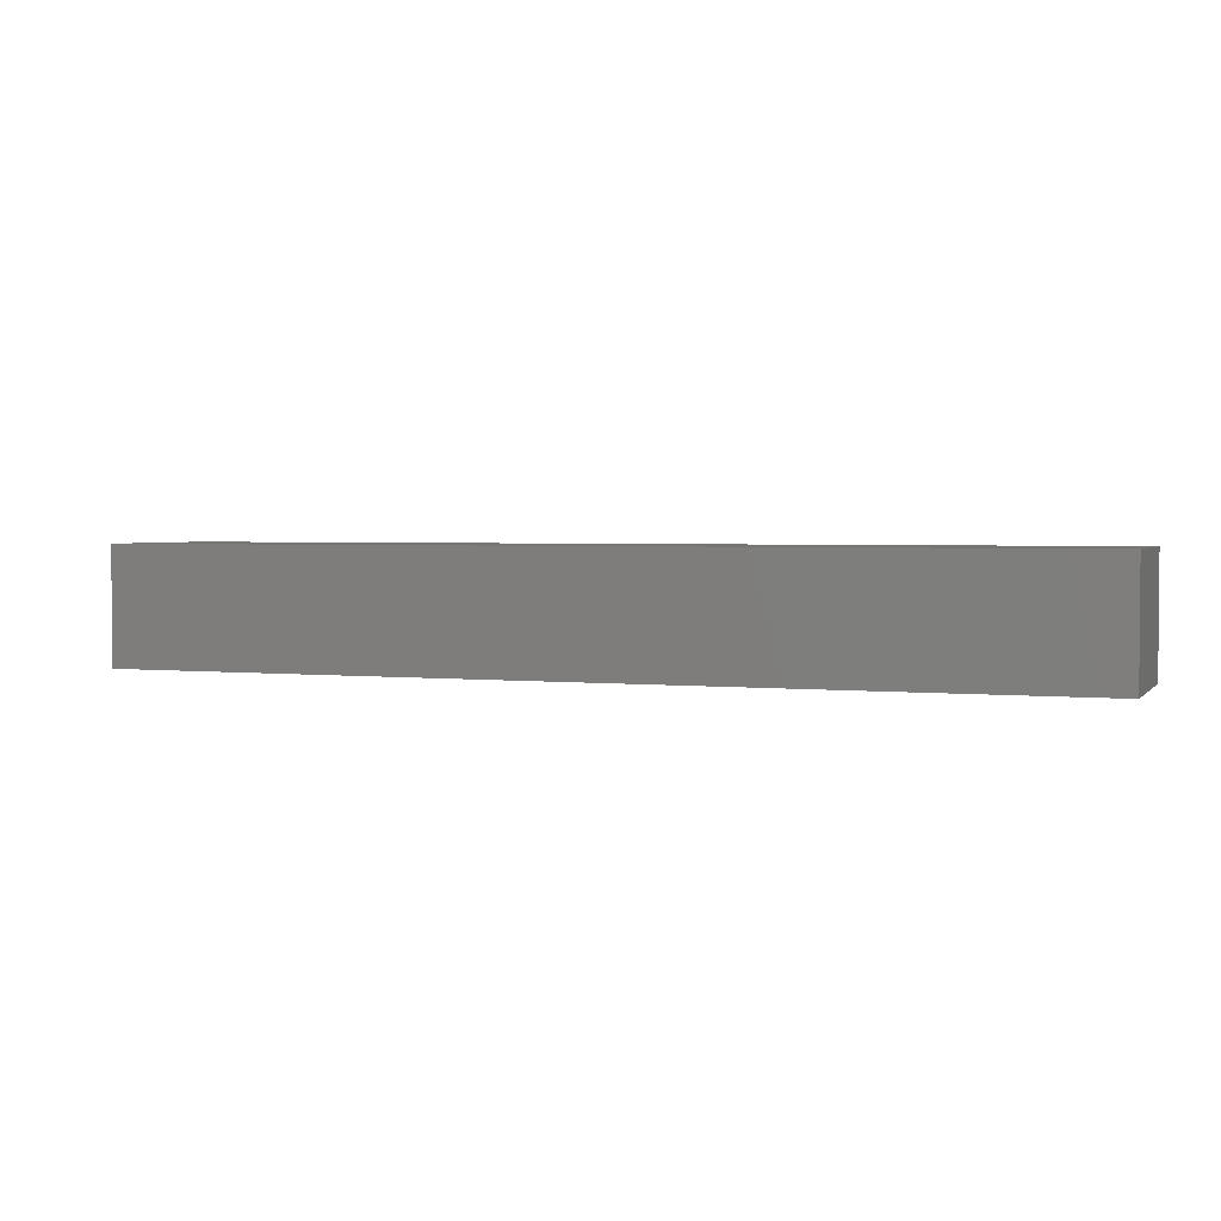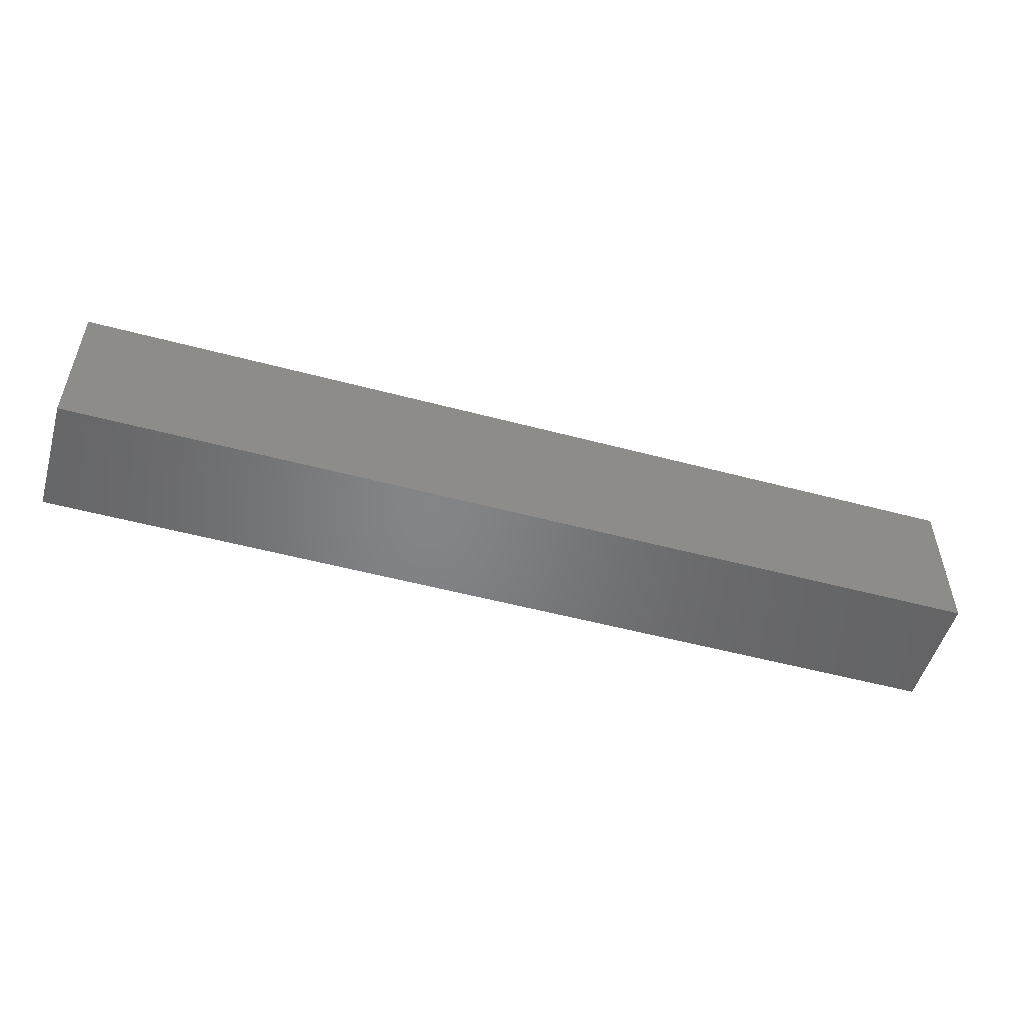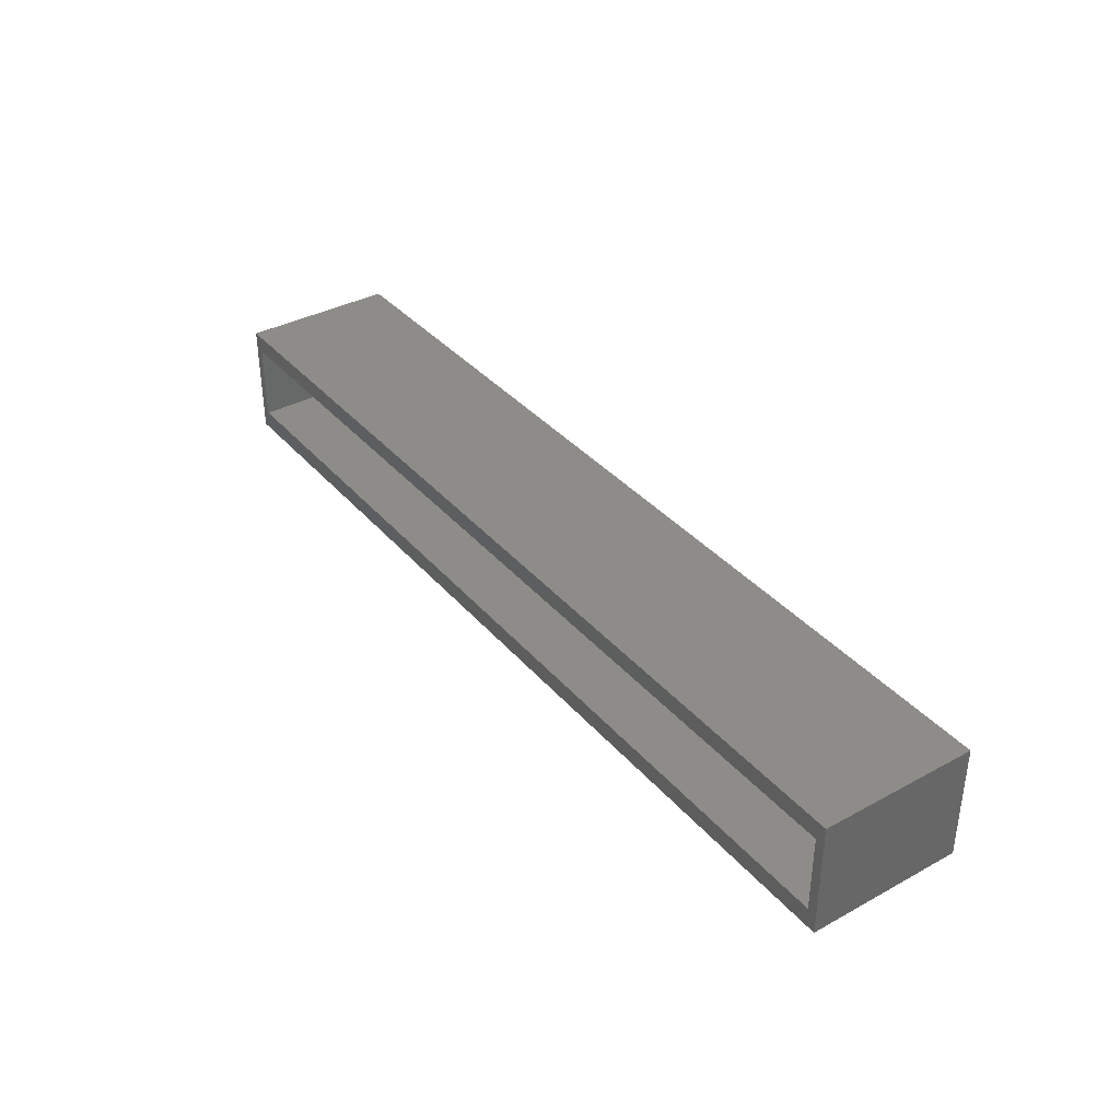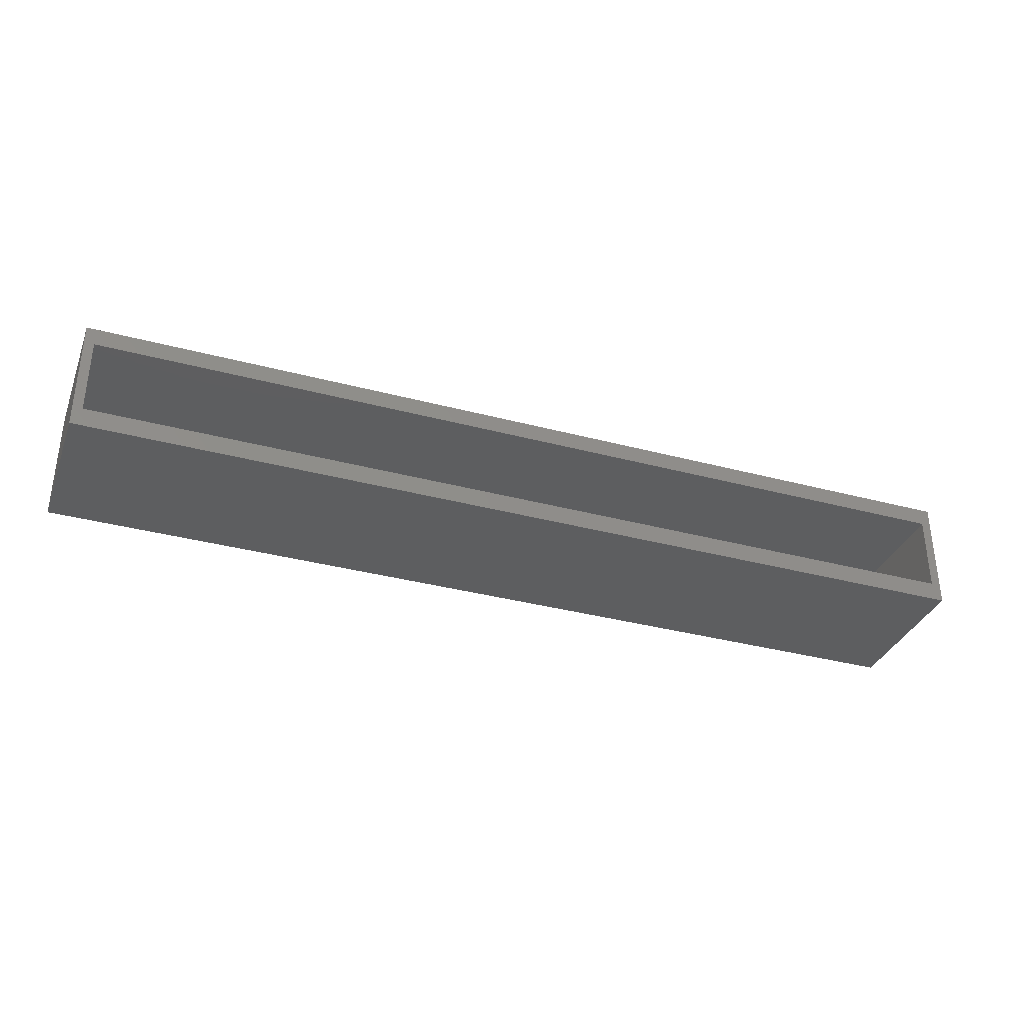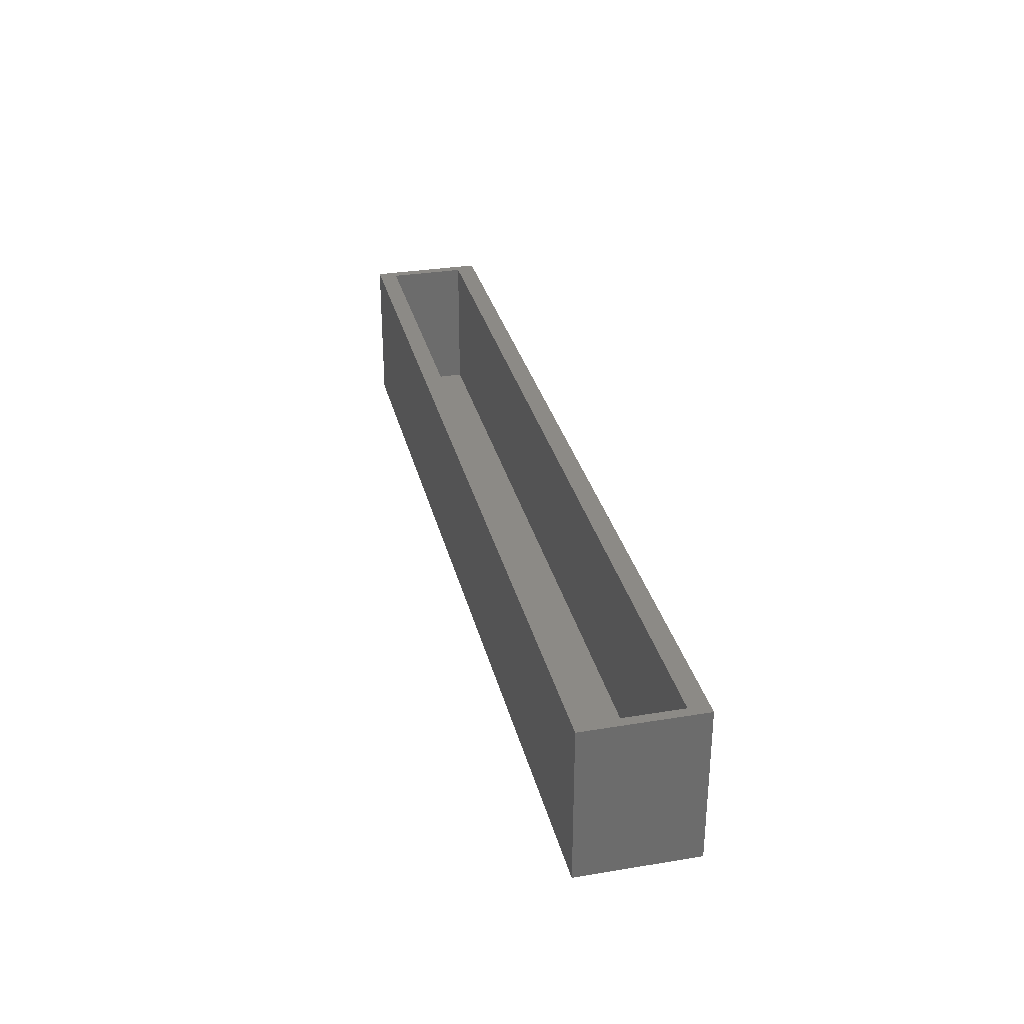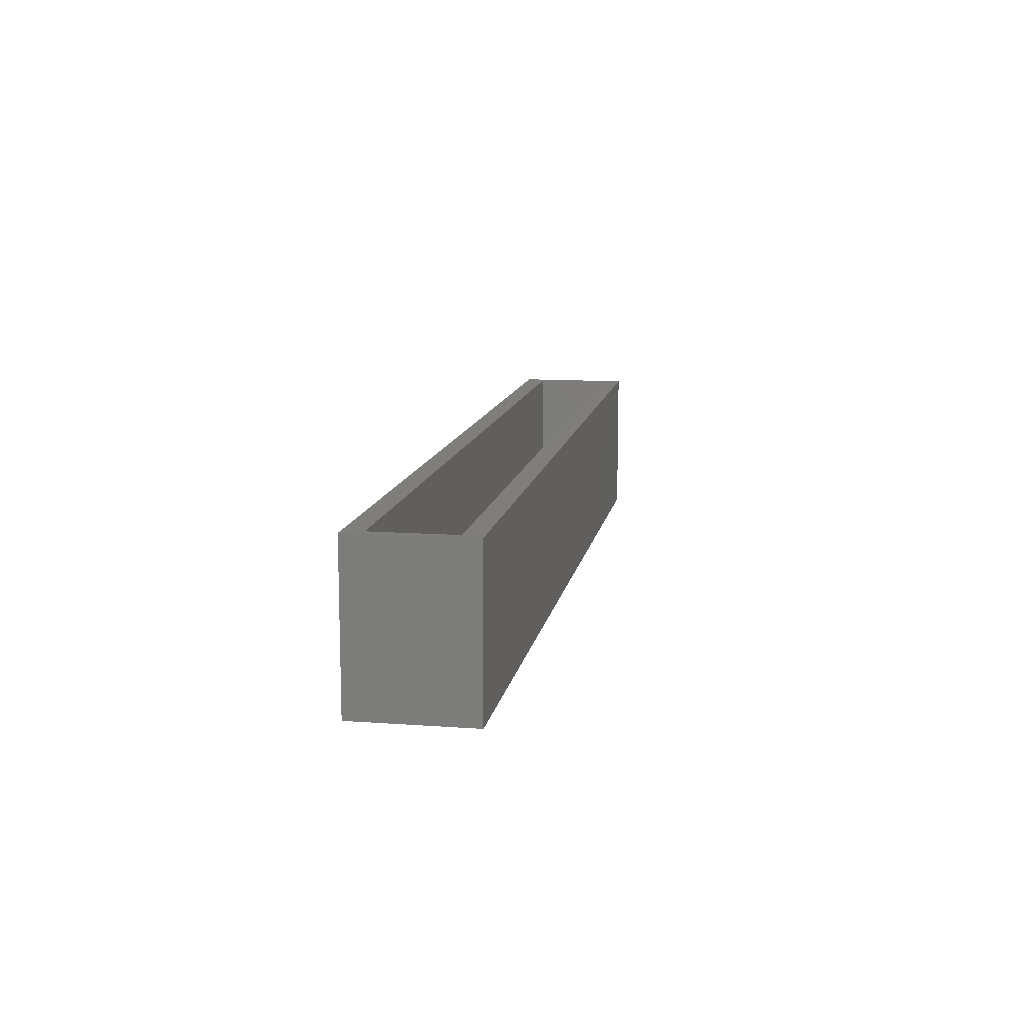
<metadata>
{"format":"stl","ext":"stl","renderer":"f3d","projection":"perspective","resolution":1024,"background":"white","views":[{"elev":2.6,"azim":20.1,"up":"+Z"},{"elev":-52.1,"azim":-16.1,"up":"+Y"},{"elev":36.7,"azim":-125.2,"up":"+Z"},{"elev":-34.7,"azim":160.3,"up":"+Z"},{"elev":31.3,"azim":76.7,"up":"+Y"},{"elev":11.9,"azim":-80.1,"up":"+Y"}]}
</metadata>
<code>
# stl→obj: 16 verts, 28 faces
v 0.75 -0.125 0.08602
v 0.75 0 0.08602
v 5.267e-18 -0.125 0.08602
v 5.267e-18 0 0.08602
v 0.75 0 -0.007812
v 0.75 -0.125 -0.007812
v -4.784e-19 0 -0.007812
v -4.784e-19 -0.125 -0.007812
v 0.7422 0 0.007812
v 0.7422 0 0.07113
v 0.007812 0 0.07113
v 0.007812 0 0.007812
v 0.007812 -0.1172 0.007812
v 0.7422 -0.1172 0.007812
v 0.7422 -0.1172 0.07113
v 0.007812 -0.1172 0.07113
f 1 2 3
f 3 2 4
f 5 2 6
f 6 2 1
f 4 7 3
f 3 7 8
f 8 6 3
f 3 6 1
f 9 10 2
f 4 2 10
f 4 10 11
f 4 11 12
f 4 12 7
f 2 5 9
f 9 5 7
f 9 7 12
f 8 7 6
f 6 7 5
f 13 14 12
f 12 14 9
f 9 14 10
f 10 14 15
f 15 16 10
f 10 16 11
f 11 16 12
f 12 16 13
f 16 15 13
f 13 15 14

</code>
